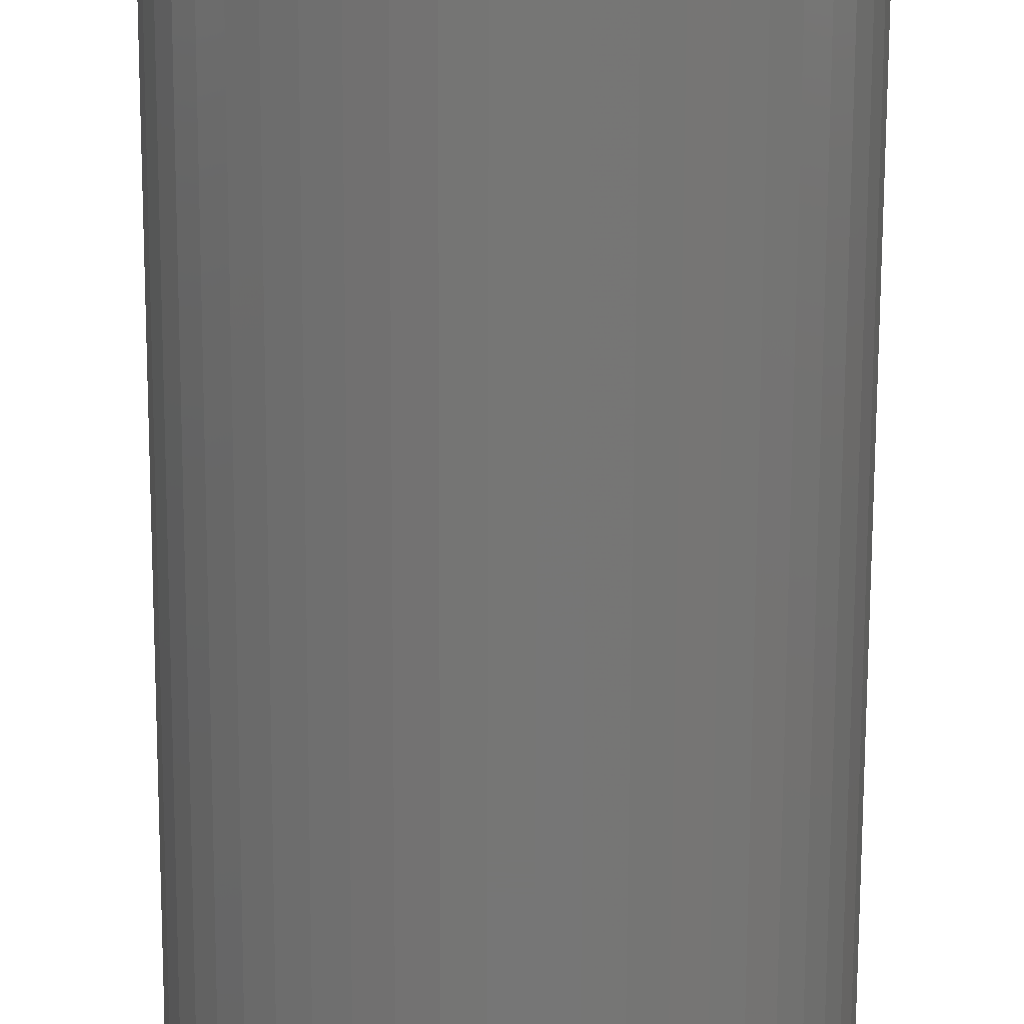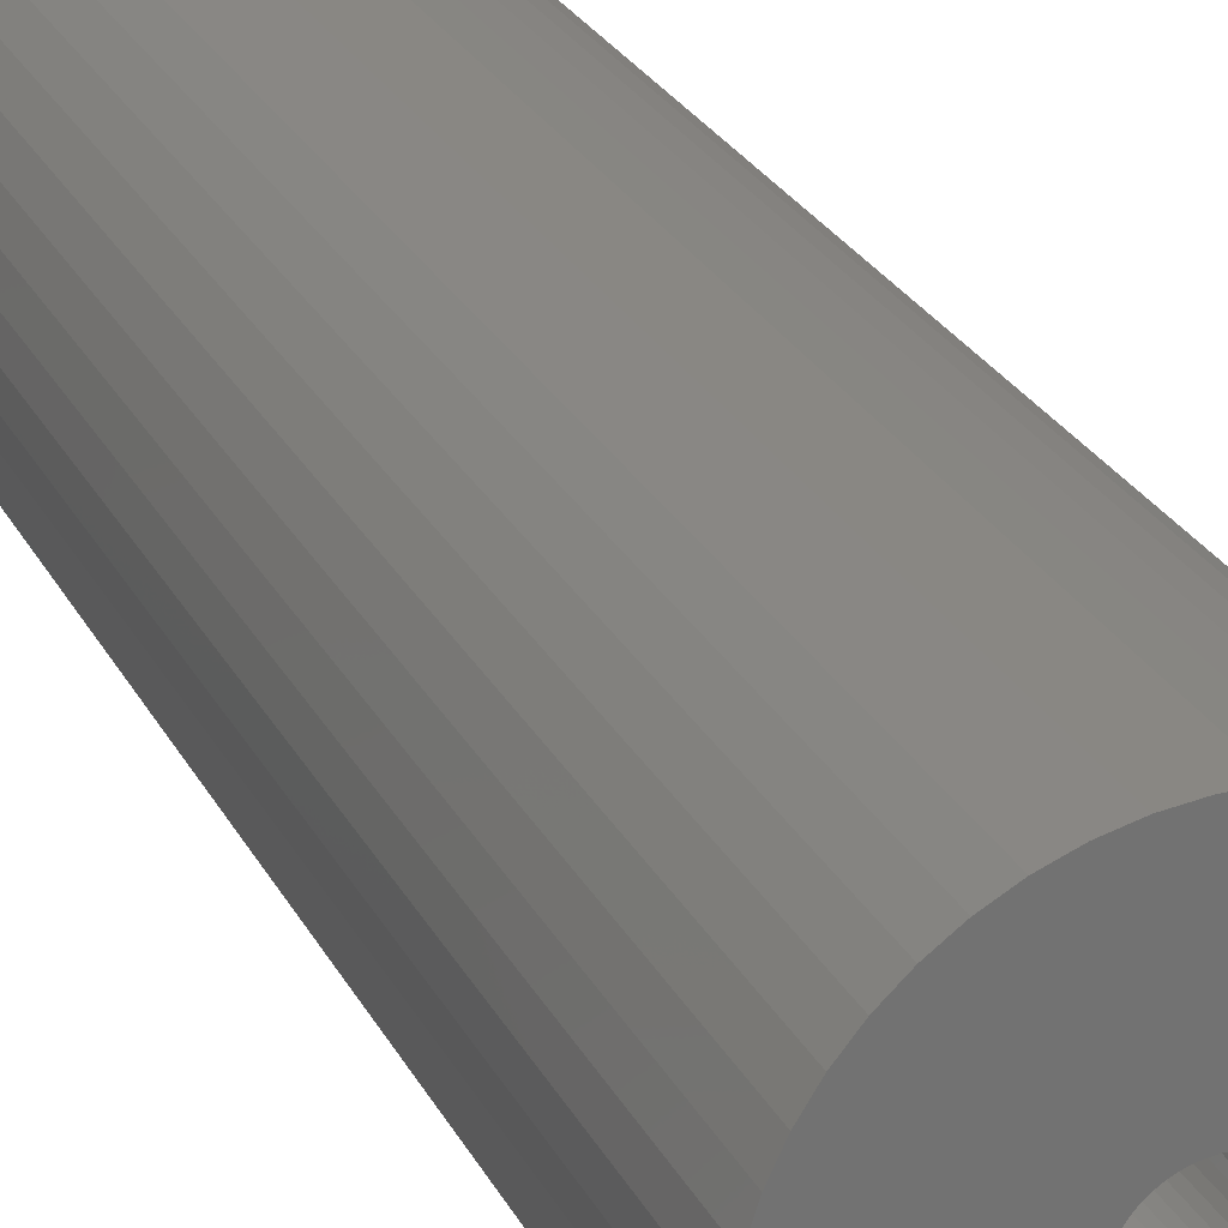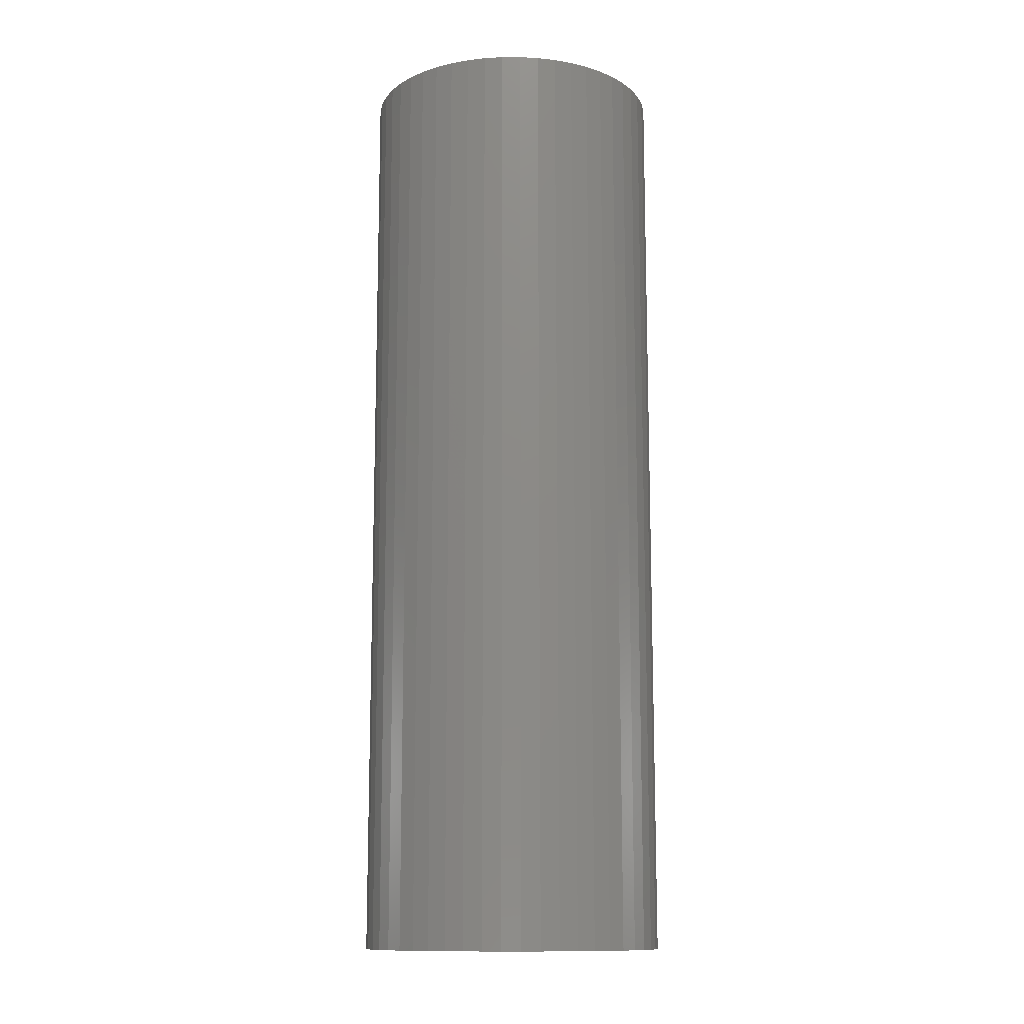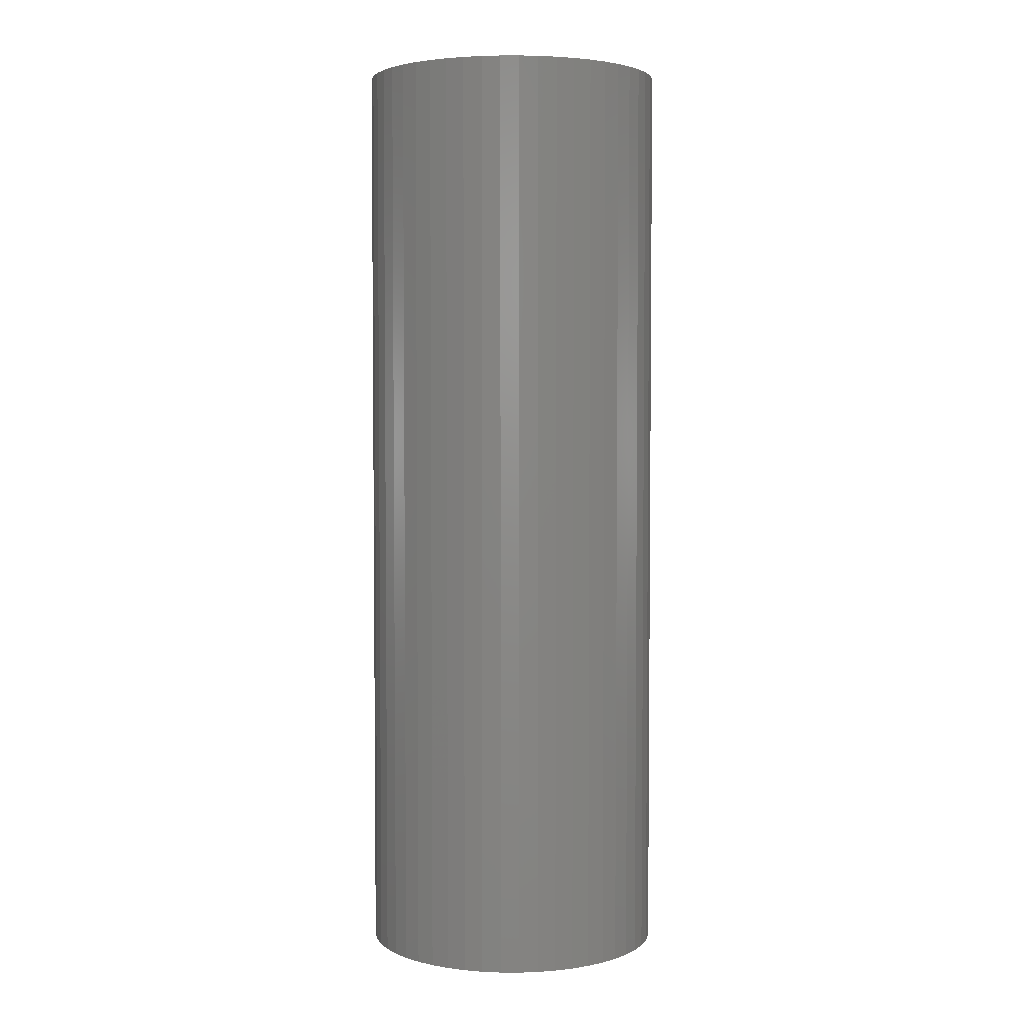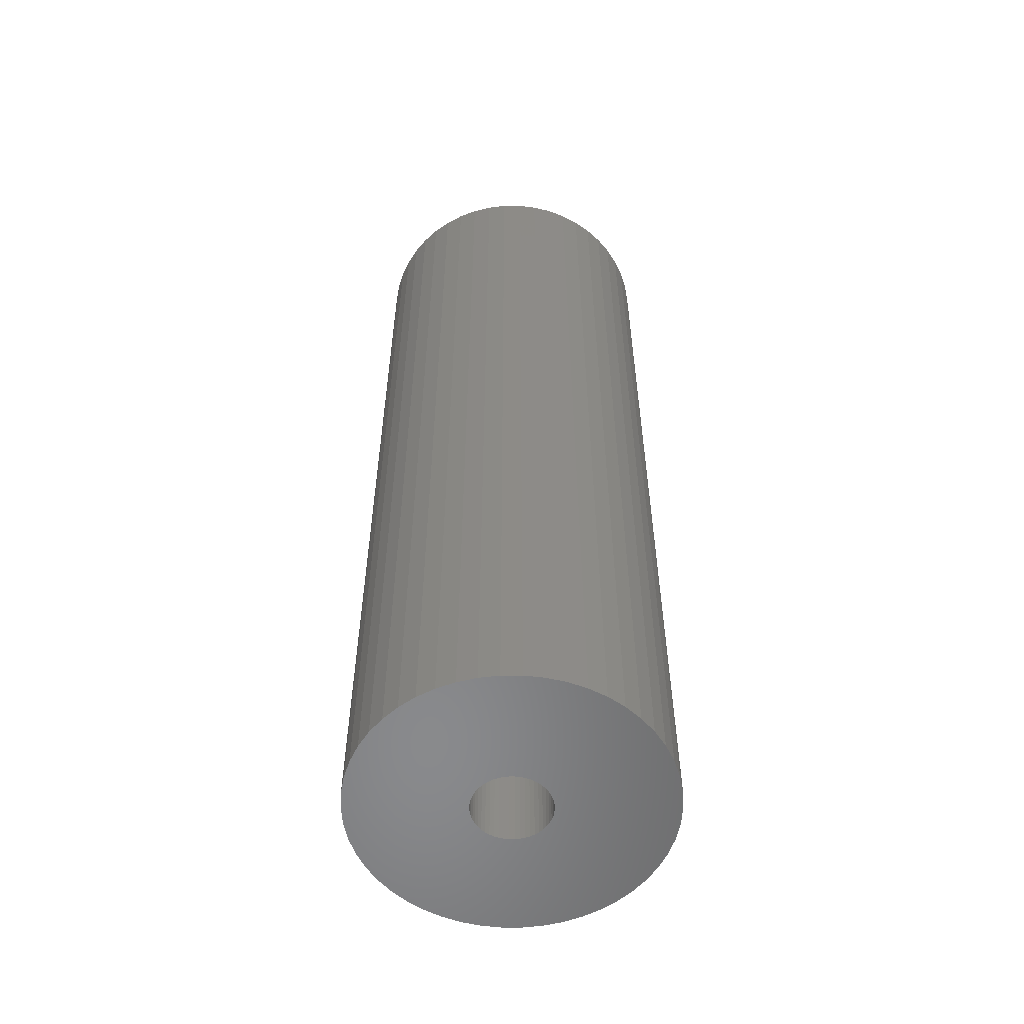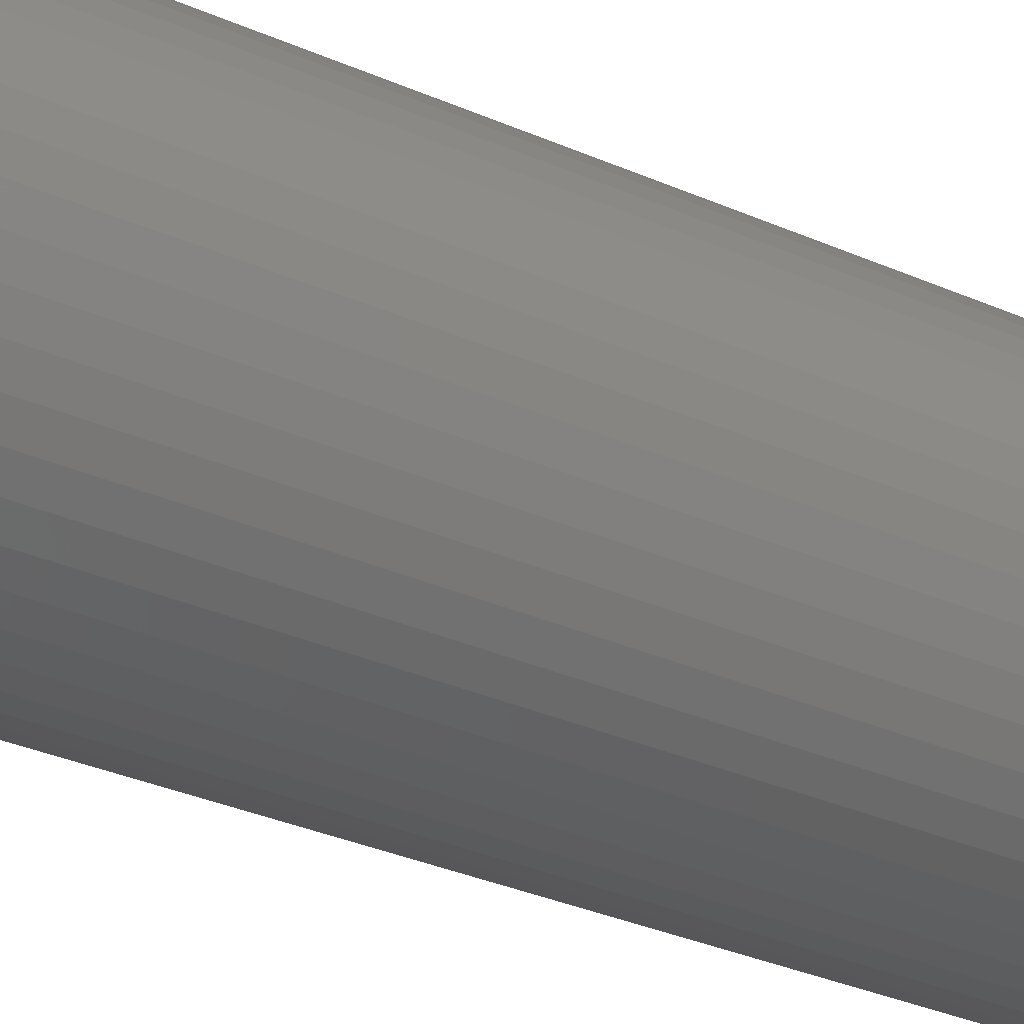
<metadata>
{"format":"stl","ext":"stl","renderer":"f3d","projection":"perspective","resolution":1024,"background":"white","views":[{"elev":-68.5,"azim":179.8,"up":"+Y"},{"elev":25.1,"azim":158.5,"up":"+Y"},{"elev":-12.6,"azim":93.9,"up":"+Z"},{"elev":3.6,"azim":44.0,"up":"+Z"},{"elev":-55.8,"azim":-71.9,"up":"+Z"},{"elev":-32.4,"azim":-121.7,"up":"+Y"}]}
</metadata>
<code>
# stl→obj: 200 verts, 400 faces
v 13 0 40
v 12.9 1.629 -40
v 12.9 1.629 40
v 13 0 -40
v -13 0 -40
v -12.9 1.629 40
v -12.9 1.629 -40
v -13 0 40
v 0.8163 12.97 -40
v -0.8163 12.97 40
v 0.8163 12.97 40
v -0.8163 12.97 -40
v 8.287 -10.02 -40
v 9.477 -8.899 40
v 8.287 -10.02 40
v 9.477 -8.899 -40
v 9.477 8.899 -40
v 8.287 10.02 40
v 9.477 8.899 40
v 8.287 10.02 -40
v -8.287 10.02 -40
v -9.477 8.899 40
v -8.287 10.02 40
v -9.477 8.899 -40
v -4.017 12.36 -40
v -5.535 11.76 40
v -4.017 12.36 40
v -5.535 11.76 -40
v 12.09 4.786 40
v 11.39 6.263 -40
v 11.39 6.263 40
v 12.09 4.786 -40
v 5.535 11.76 -40
v 4.017 12.36 40
v 5.535 11.76 40
v 4.017 12.36 -40
v 6.966 10.98 40
v 6.966 10.98 -40
v -11.39 6.263 -40
v -10.52 7.641 40
v -10.52 7.641 -40
v -11.39 6.263 40
v -12.59 3.233 40
v -12.59 3.233 -40
v -6.966 10.98 -40
v -6.966 10.98 40
v -2.436 12.77 40
v -2.436 12.77 -40
v -4.017 -12.36 -40
v -2.436 -12.77 40
v -4.017 -12.36 40
v -2.436 -12.77 -40
v 0.8163 -12.97 -40
v 2.436 -12.77 40
v 0.8163 -12.97 40
v 2.436 -12.77 -40
v 12.59 3.233 40
v 12.59 3.233 -40
v 10.52 7.641 40
v 10.52 7.641 -40
v 2.436 12.77 40
v 2.436 12.77 -40
v -12.09 4.786 -40
v -12.09 4.786 40
v 3.25 0 40
v 3.224 0.4073 40
v 12.9 -1.629 40
v 3.148 0.8082 40
v 3.224 -0.4073 40
v 3.022 1.196 40
v 12.59 -3.233 40
v 2.848 1.566 40
v 3.148 -0.8082 40
v 2.629 1.91 40
v 12.09 -4.786 40
v 2.369 2.225 40
v 3.022 -1.196 40
v 2.072 2.504 40
v 11.39 -6.263 40
v 1.741 2.744 40
v 2.848 -1.566 40
v 1.384 2.941 40
v 10.52 -7.641 40
v 2.629 -1.91 40
v 1.004 3.091 40
v 0.609 3.192 40
v 0.2041 3.244 40
v -0.2041 3.244 40
v -0.609 3.192 40
v -1.004 3.091 40
v -1.384 2.941 40
v -1.741 2.744 40
v -2.072 2.504 40
v -2.369 2.225 40
v -2.629 1.91 40
v 2.369 -2.225 40
v 2.072 -2.504 40
v 6.966 -10.98 40
v 1.741 -2.744 40
v 5.535 -11.76 40
v 1.384 -2.941 40
v 4.017 -12.36 40
v 1.004 -3.091 40
v 0.609 -3.192 40
v 0.2041 -3.244 40
v -0.2041 -3.244 40
v -0.8163 -12.97 40
v -0.609 -3.192 40
v -1.004 -3.091 40
v -1.384 -2.941 40
v -5.535 -11.76 40
v -1.741 -2.744 40
v -6.966 -10.98 40
v -2.072 -2.504 40
v -8.287 -10.02 40
v -2.369 -2.225 40
v -9.477 -8.899 40
v -2.629 -1.91 40
v -10.52 -7.641 40
v -2.848 -1.566 40
v -11.39 -6.263 40
v -3.022 -1.196 40
v -12.09 -4.786 40
v -3.148 -0.8082 40
v -12.59 -3.233 40
v -3.224 -0.4073 40
v -12.9 -1.629 40
v -3.25 0 40
v -2.848 1.566 40
v -3.022 1.196 40
v -3.148 0.8082 40
v -3.224 0.4073 40
v 12.9 -1.629 -40
v -12.9 -1.629 -40
v -12.09 -4.786 -40
v -12.59 -3.233 -40
v 6.966 -10.98 -40
v 4.017 -12.36 -40
v 5.535 -11.76 -40
v 12.09 -4.786 -40
v 11.39 -6.263 -40
v 12.59 -3.233 -40
v -0.8163 -12.97 -40
v -5.535 -11.76 -40
v -9.477 -8.899 -40
v -10.52 -7.641 -40
v 3.25 0 -40
v 3.224 -0.4073 -40
v 3.148 -0.8082 -40
v 3.224 0.4073 -40
v 3.022 -1.196 -40
v 2.848 -1.566 -40
v 10.52 -7.641 -40
v 3.148 0.8082 -40
v 2.629 -1.91 -40
v 2.369 -2.225 -40
v 3.022 1.196 -40
v 2.072 -2.504 -40
v 1.741 -2.744 -40
v 2.848 1.566 -40
v 1.384 -2.941 -40
v 2.629 1.91 -40
v 1.004 -3.091 -40
v 0.609 -3.192 -40
v 0.2041 -3.244 -40
v -0.2041 -3.244 -40
v -0.609 -3.192 -40
v -1.004 -3.091 -40
v -1.384 -2.941 -40
v -1.741 -2.744 -40
v -6.966 -10.98 -40
v -2.072 -2.504 -40
v -8.287 -10.02 -40
v -2.369 -2.225 -40
v -2.629 -1.91 -40
v 2.369 2.225 -40
v 2.072 2.504 -40
v 1.741 2.744 -40
v 1.384 2.941 -40
v 1.004 3.091 -40
v 0.609 3.192 -40
v 0.2041 3.244 -40
v -0.2041 3.244 -40
v -0.609 3.192 -40
v -1.004 3.091 -40
v -1.384 2.941 -40
v -1.741 2.744 -40
v -2.072 2.504 -40
v -2.369 2.225 -40
v -2.629 1.91 -40
v -2.848 1.566 -40
v -3.022 1.196 -40
v -3.148 0.8082 -40
v -3.224 0.4073 -40
v -3.25 0 -40
v -2.848 -1.566 -40
v -11.39 -6.263 -40
v -3.022 -1.196 -40
v -3.148 -0.8082 -40
v -3.224 -0.4073 -40
f 1 2 3
f 2 1 4
f 5 6 7
f 6 5 8
f 9 10 11
f 10 9 12
f 13 14 15
f 14 13 16
f 17 18 19
f 18 17 20
f 21 22 23
f 22 21 24
f 25 26 27
f 26 25 28
f 29 30 31
f 30 29 32
f 33 34 35
f 34 33 36
f 20 37 18
f 37 20 38
f 39 40 41
f 40 39 42
f 41 22 24
f 22 41 40
f 7 43 44
f 43 7 6
f 45 23 46
f 23 45 21
f 12 47 10
f 47 12 48
f 49 50 51
f 50 49 52
f 53 54 55
f 54 53 56
f 57 32 29
f 32 57 58
f 3 58 57
f 58 3 2
f 59 17 19
f 17 59 60
f 31 60 59
f 60 31 30
f 36 61 34
f 61 36 62
f 62 11 61
f 11 62 9
f 38 35 37
f 35 38 33
f 63 42 39
f 42 63 64
f 65 1 3
f 66 3 57
f 1 65 67
f 68 57 29
f 69 67 65
f 70 29 31
f 67 69 71
f 72 31 59
f 73 71 69
f 74 59 19
f 71 73 75
f 76 19 18
f 77 75 73
f 78 18 37
f 75 77 79
f 80 37 35
f 81 79 77
f 82 35 34
f 79 81 83
f 84 83 81
f 3 66 65
f 57 68 66
f 29 70 68
f 31 72 70
f 59 74 72
f 85 34 61
f 19 76 74
f 18 78 76
f 37 80 78
f 35 82 80
f 34 85 82
f 86 61 11
f 61 86 85
f 11 87 86
f 11 88 87
f 10 88 11
f 88 10 89
f 47 89 10
f 89 47 90
f 27 90 47
f 90 27 91
f 26 91 27
f 91 26 92
f 46 92 26
f 92 46 93
f 23 93 46
f 93 23 94
f 22 94 23
f 40 95 22
f 94 22 95
f 83 84 14
f 96 14 84
f 14 96 15
f 97 15 96
f 15 97 98
f 99 98 97
f 98 99 100
f 101 100 99
f 100 101 102
f 103 102 101
f 102 103 54
f 104 54 103
f 54 104 55
f 105 55 104
f 106 55 105
f 107 106 108
f 106 107 55
f 50 108 109
f 51 109 110
f 111 110 112
f 113 112 114
f 115 114 116
f 108 50 107
f 117 116 118
f 119 118 120
f 121 120 122
f 123 122 124
f 125 124 126
f 109 51 50
f 127 126 128
f 95 40 129
f 42 129 40
f 110 111 51
f 129 42 130
f 112 113 111
f 64 130 42
f 114 115 113
f 130 64 131
f 116 117 115
f 43 131 64
f 118 119 117
f 131 43 132
f 120 121 119
f 6 132 43
f 122 123 121
f 132 6 128
f 124 125 123
f 8 128 6
f 126 127 125
f 128 8 127
f 48 27 47
f 27 48 25
f 67 4 1
f 4 67 133
f 134 8 5
f 8 134 127
f 135 125 136
f 125 135 123
f 137 15 98
f 15 137 13
f 138 100 102
f 100 138 139
f 56 102 54
f 102 56 138
f 44 64 63
f 64 44 43
f 28 46 26
f 46 28 45
f 79 140 75
f 140 79 141
f 75 142 71
f 142 75 140
f 71 133 67
f 133 71 142
f 143 55 107
f 55 143 53
f 144 51 111
f 51 144 49
f 145 119 146
f 119 145 117
f 136 127 134
f 127 136 125
f 147 4 133
f 148 133 142
f 4 147 2
f 149 142 140
f 150 2 147
f 151 140 141
f 2 150 58
f 152 141 153
f 154 58 150
f 155 153 16
f 58 154 32
f 156 16 13
f 157 32 154
f 158 13 137
f 32 157 30
f 159 137 139
f 160 30 157
f 161 139 138
f 30 160 60
f 162 60 160
f 133 148 147
f 142 149 148
f 140 151 149
f 141 152 151
f 153 155 152
f 163 138 56
f 16 156 155
f 13 158 156
f 137 159 158
f 139 161 159
f 138 163 161
f 164 56 53
f 56 164 163
f 53 165 164
f 53 166 165
f 143 166 53
f 166 143 167
f 52 167 143
f 167 52 168
f 49 168 52
f 168 49 169
f 144 169 49
f 169 144 170
f 171 170 144
f 170 171 172
f 173 172 171
f 172 173 174
f 145 174 173
f 146 175 145
f 174 145 175
f 60 162 17
f 176 17 162
f 17 176 20
f 177 20 176
f 20 177 38
f 178 38 177
f 38 178 33
f 179 33 178
f 33 179 36
f 180 36 179
f 36 180 62
f 181 62 180
f 62 181 9
f 182 9 181
f 183 9 182
f 12 183 184
f 183 12 9
f 48 184 185
f 25 185 186
f 28 186 187
f 45 187 188
f 21 188 189
f 184 48 12
f 24 189 190
f 41 190 191
f 39 191 192
f 63 192 193
f 44 193 194
f 185 25 48
f 7 194 195
f 175 146 196
f 197 196 146
f 186 28 25
f 196 197 198
f 187 45 28
f 135 198 197
f 188 21 45
f 198 135 199
f 189 24 21
f 136 199 135
f 190 41 24
f 199 136 200
f 191 39 41
f 134 200 136
f 192 63 39
f 200 134 195
f 193 44 63
f 5 195 134
f 194 7 44
f 195 5 7
f 139 98 100
f 98 139 137
f 83 141 79
f 141 83 153
f 52 107 50
f 107 52 143
f 173 113 115
f 113 173 171
f 145 115 117
f 115 145 173
f 197 123 135
f 123 197 121
f 14 153 83
f 153 14 16
f 171 111 113
f 111 171 144
f 146 121 197
f 121 146 119
f 157 72 160
f 72 157 70
f 131 192 130
f 192 131 193
f 160 74 162
f 74 160 72
f 181 85 86
f 85 181 180
f 180 82 85
f 82 180 179
f 186 90 91
f 90 186 185
f 130 191 129
f 191 130 192
f 149 69 148
f 69 149 73
f 182 86 87
f 86 182 181
f 178 78 80
f 78 178 177
f 132 193 131
f 193 132 194
f 95 189 94
f 189 95 190
f 187 91 92
f 91 187 186
f 184 88 89
f 88 184 183
f 147 66 150
f 66 147 65
f 151 73 149
f 73 151 77
f 158 99 97
f 99 158 159
f 150 68 154
f 68 150 66
f 154 70 157
f 70 154 68
f 177 76 78
f 76 177 176
f 162 76 176
f 76 162 74
f 183 87 88
f 87 183 182
f 179 80 82
f 80 179 178
f 128 194 132
f 194 128 195
f 129 190 95
f 190 129 191
f 185 89 90
f 89 185 184
f 188 92 93
f 92 188 187
f 189 93 94
f 93 189 188
f 148 65 147
f 65 148 69
f 155 81 152
f 81 155 84
f 120 198 122
f 198 120 196
f 164 105 104
f 105 164 165
f 156 97 96
f 97 156 158
f 152 77 151
f 77 152 81
f 167 109 108
f 109 167 168
f 166 108 106
f 108 166 167
f 126 195 128
f 195 126 200
f 122 199 124
f 199 122 198
f 163 104 103
f 104 163 164
f 159 101 99
f 101 159 161
f 161 103 101
f 103 161 163
f 156 84 155
f 84 156 96
f 170 114 112
f 114 170 172
f 165 106 105
f 106 165 166
f 116 175 118
f 175 116 174
f 172 116 114
f 116 172 174
f 124 200 126
f 200 124 199
f 169 112 110
f 112 169 170
f 118 196 120
f 196 118 175
f 168 110 109
f 110 168 169

</code>
